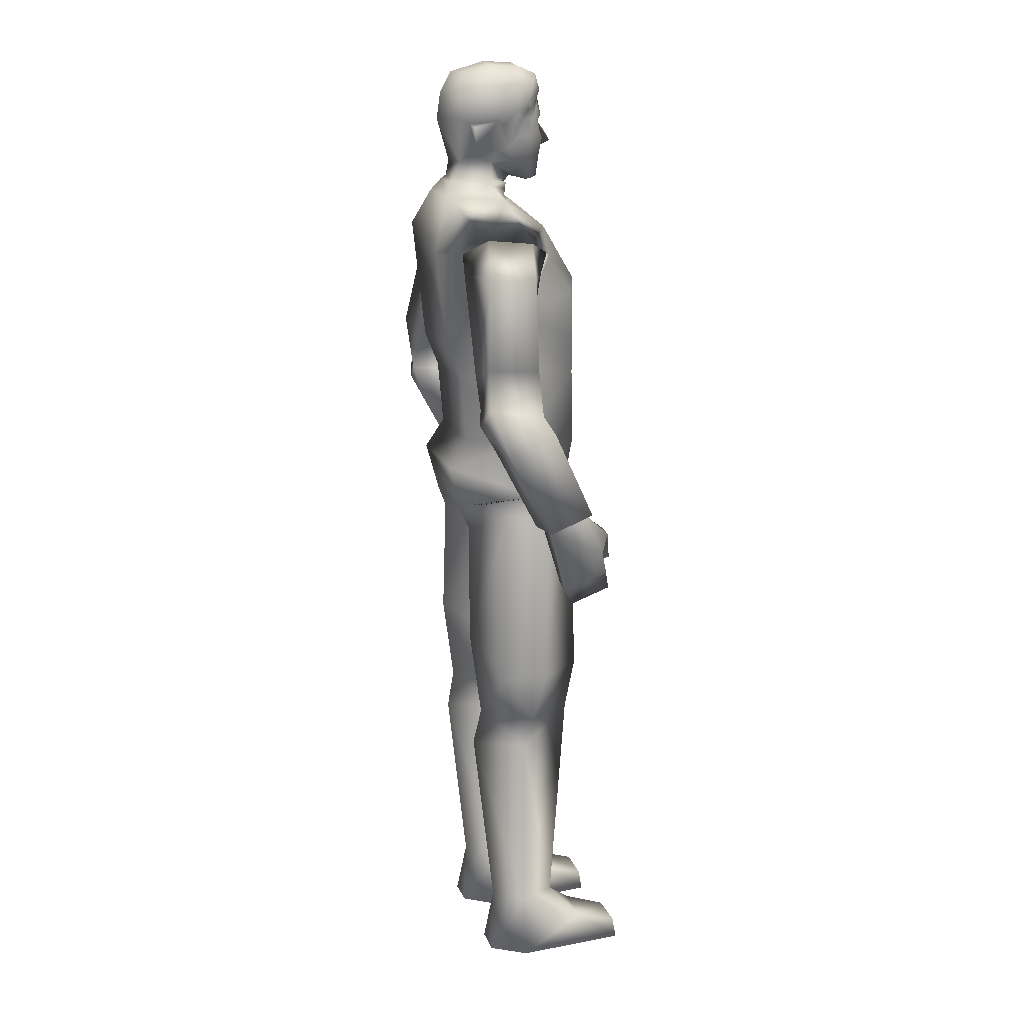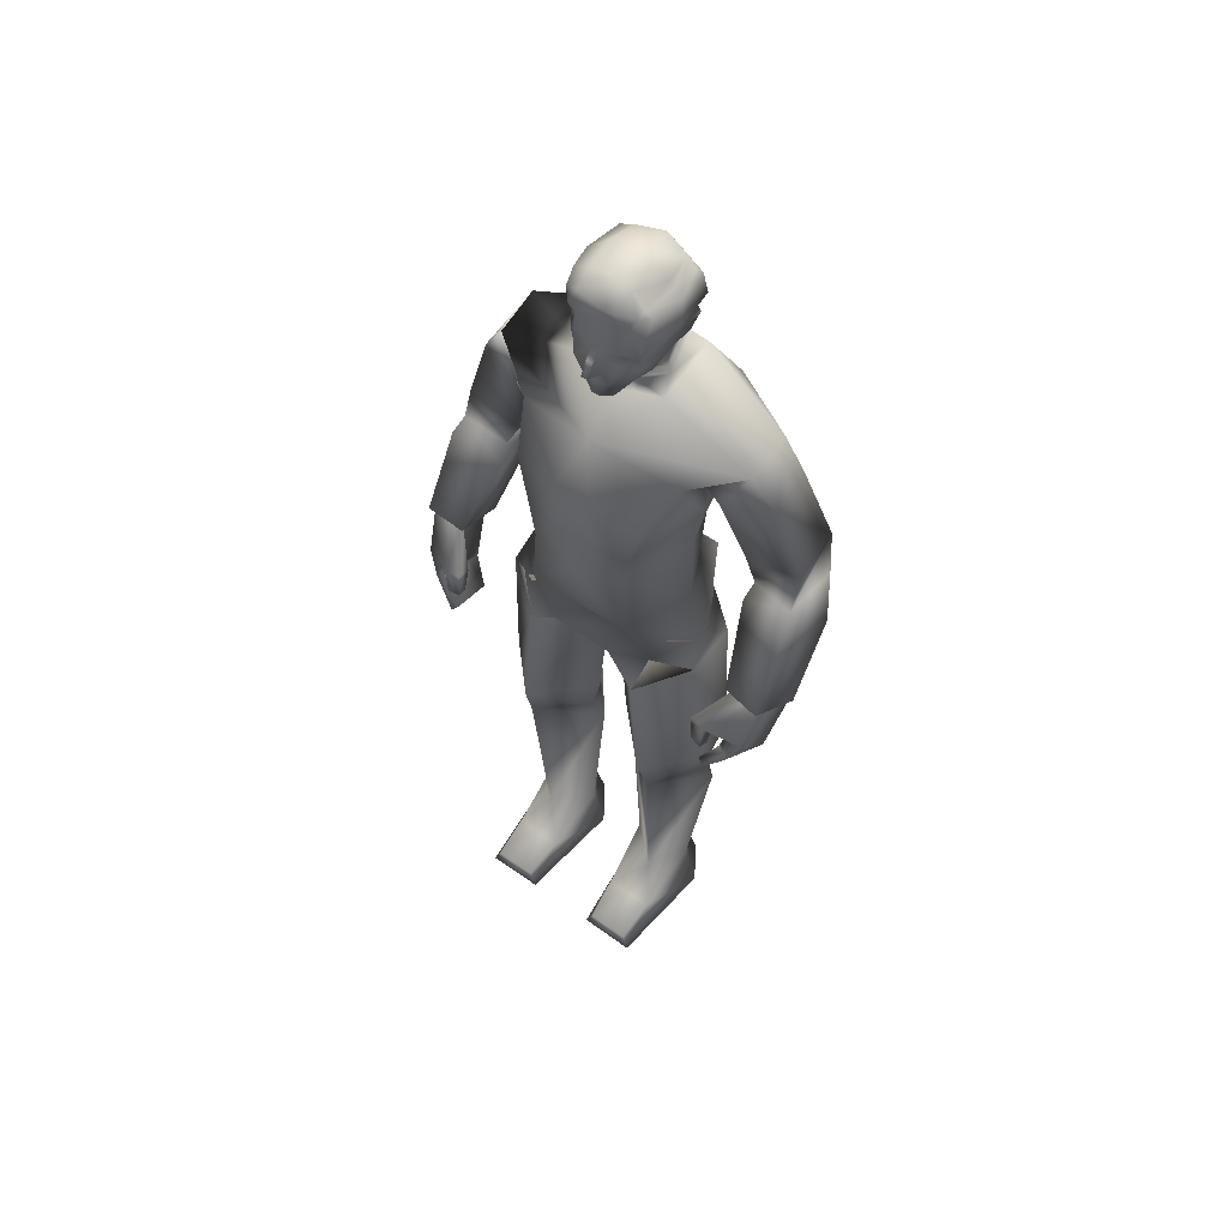
<metadata>
{"format":"obj","ext":"obj","renderer":"f3d","projection":"perspective","resolution":1024,"background":"white","views":[{"elev":15.2,"azim":-105.8,"up":"+Y"},{"elev":59.2,"azim":36.3,"up":"+Y"}]}
</metadata>
<code>
o leon
v -0.5735 0.007368 -0.5244
v -0.9935 0.007001 -0.5284
v -0.7701 0.7525 -0.4443
v -0.8278 0.7465 0.3773
v -0.4708 0.3839 0.7475
v -0.3834 0.75 -0.03222
v -0.2724 0.007631 -0.09253
v -1.275 0.006755 -0.1004
v -1.065 0.3833 0.7396
v -1.117 0.749 -0.08823
v -0.4388 0.007486 1.27
v -0.5301 0.2372 1.251
v -1.128 0.006883 1.274
v -1.045 0.2368 1.255
v 1.924 6.402 -0.208
v 1.574 7.619 -0.182
v 1.774 7.37 -0.7527
v 1.773 6.624 0.3625
v 2.217 7.73 -0.005398
v 2.421 6.487 -0.03099
v 2.417 7.481 -0.576
v 2.249 7.992 -0.8161
v 1.618 7.853 -0.3191
v 2.166 7.946 -0.1822
v 1.904 7.719 -0.9252
v 1.737 7.872 -0.9276
v 2.21 7.803 -0.8578
v 1.934 7.572 -0.8378
v 2.249 6.694 0.4802
v 2.213 7.61 -0.7639
v 1.584 10.06 -0.7124
v 0.7666 10.06 -1.137
v 0.4633 10.51 -0.948
v 1.154 9.817 0.09065
v 1.074 8.963 -0.111
v 1.085 9.84 -0.8967
v -1.134 9.829 0.1908
v -1.1 9.846 -0.9087
v -1.062 8.97 -0.08697
v -0.5987 7.241 0.727
v 0.00372 7.968 0.7851
v -0.5346 8.148 0.73
v 0.8159 9.299 0.6924
v 0.9865 9.756 0.283
v 0.6271 7.224 0.699
v -0.6421 8.552 -0.999
v -0.6699 9.795 -1.162
v 0.6535 8.553 -0.999
v -0.2301 8.718 0.8144
v 0.2415 8.72 0.8139
v 0.5261 8.146 0.6892
v -0.7994 9.273 0.6326
v -0.6302 8.645 0.7035
v 0.6416 8.647 0.7129
v -0.9789 9.754 0.2671
v -0.2261 9.367 0.8265
v 0.2375 9.367 0.8268
v 0.003725 10.04 0.4833
v -0.4716 10.44 -0.164
v 0.003727 10.41 0.0268
v 0.4752 10.43 -0.1591
v -1.588 10.06 -0.6972
v -0.4519 10.51 -0.948
v 0.9858 7.303 -0.06143
v 0.6614 8.124 -0.8249
v 0.9701 8.324 -0.06001
v -0.9744 7.312 -0.06116
v 0.6417 7.334 -0.7609
v -0.63 7.32 -0.7603
v 1.576 9.992 -0.1348
v -1.557 10 -0.1206
v -0.65 8.124 -0.8249
v -0.9499 8.299 -0.05916
v 0.976 9.595 -0.3935
v 1.348 9.581 0.07398
v 1.129 9.591 -0.8777
v 1.862 9.531 -0.1981
v 1.806 9.567 -0.7728
v 1.513 8.289 -0.2692
v 1.466 8.329 -0.9026
v 2.136 8.521 -0.9395
v 2.18 8.483 -0.3029
v 0.06968 10.71 0.3671
v -0.02538 10.71 0.3693
v 0.0148 10.67 0.2333
v 0.2632 11.21 0.3822
v 0.1172 11.14 0.4044
v 0.1761 10.99 0.3685
v 0.06438 11.41 0.385
v 0.01761 11.47 0.4169
v -0.02275 11.41 0.3869
v 0.3738 10.93 -0.3431
v 0.2275 10.75 -0.005357
v 0.006961 10.72 0.001317
v 0.2735 10.93 -0.7468
v -0.01339 11.47 -0.9664
v 0.5173 11.48 -0.7886
v -0.5285 11.48 -0.7651
v -0.2801 10.93 -0.7345
v -0.3575 11.04 -0.5946
v -0.4818 11.41 -0.6452
v -0.1318 10.68 0.2587
v 0.1701 10.68 0.252
v -0.2201 11.21 0.3933
v -0.2455 11.3 0.35
v -0.416 11.49 0.1409
v -0.2662 12.13 0.05053
v -0.4951 11.93 0.002546
v -0.252 12.03 0.2897
v 0.4338 11.43 0.2437
v 0.2854 11.31 0.3381
v 0.4404 11.3 0.1719
v -0.2458 11.46 0.3361
v -0.2412 11.52 0.3666
v -0.3219 11.45 0.2994
v 0.2817 11.52 0.3545
v 0.285 11.46 0.3239
v -0.1328 10.98 0.3757
v -0.07293 11.13 0.4088
v 0.3809 11.93 0.0534
v 0.3659 11.9 0.1513
v 0.4669 11.89 0.05511
v 0.01426 11.83 0.3012
v 0.08107 12.01 0.3298
v -0.2429 11.76 0.3136
v -0.359 10.93 -0.3261
v -0.2004 10.74 0.004547
v 0.5437 11.45 -0.3209
v 0.5526 11.38 -0.626
v 0.4762 11.42 -0.6672
v -0.556 11.38 -0.6006
v -0.5337 11.44 -0.2964
v -0.4251 11.07 -0.2575
v -0.4756 11.1 -0.5533
v 0.3555 11.04 -0.6111
v 0.4751 11.1 -0.5754
v 0.4384 11.07 -0.2775
v 0.4016 10.94 -0.07482
v -0.3884 10.94 -0.03662
v -0.4887 11.68 0.1327
v -0.429 11.11 -0.1098
v 0.4715 11.58 0.2458
v 0.3261 11.74 0.2388
v 0.2829 11.83 0.2638
v 0.5713 11.53 -0.2812
v -0.5323 11.59 -0.000479
v 0.5378 11.86 -0.3137
v 0.03267 12.06 -0.7658
v 0.2396 11.98 -0.7263
v -0.01396 11.8 -0.9207
v 0.1995 11.99 0.2935
v -0.01126 11.17 0.5558
v 0.06086 11.17 0.554
v -0.5846 11.54 -0.2561
v 0.02273 11.11 0.4291
v 0.01861 10.99 0.4117
v -0.3244 11.83 0.3293
v -0.3868 11.52 0.1805
v 0.376 12.01 -0.3198
v 0.2217 12.1 0.04244
v 0.4939 11.82 -0.7233
v -0.2658 12.06 -0.6473
v 0.04255 12.19 -0.3276
v -0.3692 10.7 -0.3406
v 0.003816 10.5 -0.1148
v 0.4396 10.63 -0.3333
v -0.5583 11.87 -0.2898
v -0.5053 11.82 -0.7421
v 0.0511 12.17 0.03996
v -0.2861 12.15 -0.3165
v 0.2969 10.67 -0.8494
v -0.2816 10.67 -0.8494
v 0.4349 11.19 0.1545
v 0.3834 10.7 -0.3458
v 0.2725 10.73 -0.7805
v 0.3421 10.97 0.1752
v 0.3402 11.98 -0.6705
v -0.3075 10.97 0.1902
v -0.2644 10.73 -0.7768
v 0.003727 10.6 -0.09337
v 0.2171 12.15 -0.3242
v -0.4242 10.63 -0.3333
v -0.1826 10.39 -0.05094
v 0.1981 10.42 -0.06616
v 1.605 6.139 0.5245
v 1.549 6.21 0.6877
v 1.863 6.637 0.2946
v 2.072 5.837 0.7233
v 2.243 5.61 0.2106
v 2.182 6.154 0.6468
v 1.921 5.89 0.6537
v 1.972 6.139 0.5825
v 2.083 5.663 0.1383
v 2.235 6.682 0.3986
v 1.747 6.22 0.7457
v 1.781 5.867 0.6829
v 1.596 5.873 0.7424
v 1.63 5.857 0.6346
v 1.967 5.29 0.3272
v 1.726 5.54 0.7456
v 1.809 5.464 0.804
v 1.876 5.368 0.2699
v 1.799 6.155 0.5928
v 1.751 5.881 0.7884
v 2.001 6.441 -0.1337
v 2.379 6.503 -0.02576
v 0.5501 6.396 -0.8617
v 0.7146 6.959 -0.9895
v 1.201 6.622 -0.102
v -1.196 6.623 0.07853
v 0.3857 6.477 0.6743
v -0.3603 6.477 0.6736
v -0.5387 6.396 -0.8605
v 0.01418 7.207 0.7164
v -0.7002 6.959 -0.9897
v -1.288 3.528 -0.02026
v -1.387 3.192 -0.1621
v -0.8955 3.529 0.558
v -0.3294 3.529 0.05286
v -0.2256 3.193 -0.06957
v -0.7862 3.531 -0.6138
v -0.7331 3.065 -0.708
v -0.7607 4.604 -0.7574
v -0.2029 4.159 0.0531
v -1.367 4.157 -0.4132
v -1.408 4.158 0.1281
v -1.206 6.38 -0.3351
v -0.6347 6.116 -0.7341
v -0.8606 4.16 0.7023
v -0.7154 6.126 0.6723
v -1.276 6.334 0.2309
v -0.02504 6.127 0.07355
v -0.05933 5.974 0.05067
v -0.9451 6.719 0.4717
v -1.86 6.403 -0.1436
v -1.63 7.639 -0.0308
v -1.659 7.386 -0.633
v -1.876 6.62 0.4472
v -2.304 7.693 -0.02207
v -2.39 6.439 -0.09651
v -2.333 7.44 -0.6243
v -2.157 8.015 -0.8232
v -1.667 7.823 -0.1938
v -2.22 7.926 -0.1629
v -1.776 7.761 -0.8746
v -1.624 7.925 -0.8209
v -2.097 7.797 -0.8522
v -1.81 7.579 -0.7645
v -2.37 6.649 0.4411
v -2.1 7.589 -0.7546
v -1.007 9.589 -0.4299
v -1.274 9.587 0.07452
v -1.094 9.601 -0.8858
v -1.024 9.66 -0.3482
v -1.809 9.556 -0.1441
v -1.797 9.58 -0.7215
v -1.444 8.3 -0.1915
v -1.426 8.34 -0.8319
v -2.102 8.518 -0.8393
v -2.12 8.478 -0.1949
v -0.181 10.45 -0.1085
v -0.1754 10.65 -0.0807
v 0.198 10.56 -0.1072
v -0.1762 10.56 -0.09705
v 0.194 10.45 -0.1106
v 0.2059 10.64 -0.0987
v 0.2117 10.66 -0.1886
v -0.1749 10.65 -0.1653
v 0.06327 11.33 0.4635
v 0.004888 11.33 0.4624
v -0.0186 11.33 0.4626
v -0.4223 11.9 0.2157
v -0.4496 11.25 0.006307
v -0.4508 11.45 0.05031
v -0.3873 11.23 0.1435
v -0.3597 11.28 0.202
v -0.4369 11.59 0.157
v -0.3685 11.61 0.2241
v -0.3847 11.12 0.1634
v -0.4473 11.54 0.1118
v -0.3548 11.48 0.239
v -0.2733 11.64 0.3024
v 0.4308 11.86 -0.6995
v 0.4263 11.9 -0.4803
v 0.4226 11.91 -0.3137
v -0.4739 11.37 -0.0519
v -0.5486 11.41 -0.2142
v -1.668 6.2 0.6332
v -1.665 6.272 0.8051
v -1.935 6.616 0.359
v -2.102 5.801 0.7234
v -2.106 5.57 0.1845
v -2.249 6.092 0.6252
v -1.953 5.885 0.6892
v -2.032 6.122 0.6089
v -1.946 5.656 0.1493
v -2.331 6.648 0.364
v -1.869 6.239 0.818
v -1.814 5.89 0.7476
v -1.651 5.931 0.8467
v -1.657 5.913 0.7338
v -1.807 5.303 0.3588
v -1.717 5.575 0.8212
v -1.794 5.482 0.8594
v -1.723 5.4 0.3234
v -1.872 6.172 0.6571
v -1.811 5.904 0.8571
v -1.961 6.44 -0.09227
v -2.351 6.461 -0.08132
v 0.5751 0.007368 -0.5244
v 0.9951 0.007001 -0.5284
v 0.7717 0.7525 -0.4444
v 0.8294 0.7465 0.3772
v 0.4724 0.3839 0.7475
v 0.385 0.75 -0.03234
v 0.274 0.007631 -0.09253
v 1.274 0.00664 -0.1117
v 1.067 0.3833 0.7396
v 1.119 0.749 -0.08835
v 0.4404 0.007486 1.27
v 0.5317 0.2372 1.251
v 1.13 0.006883 1.274
v 1.047 0.2368 1.255
v 1.307 3.528 -0.02172
v 1.388 3.192 -0.1623
v 0.8971 3.529 0.5579
v 0.331 3.529 0.05273
v 0.2272 3.193 -0.06969
v 0.7878 3.531 -0.6139
v 0.7346 3.065 -0.7082
v 0.7622 4.604 -0.7575
v 0.1976 4.159 0.05351
v 1.368 4.157 -0.4133
v 1.409 4.158 0.1279
v 1.282 6.38 -0.4077
v 0.6626 6.104 -0.7358
v 0.8379 4.16 0.704
v 0.7611 6.091 0.7553
v 1.259 6.334 0.2323
v 0.03335 6.132 0.04673
v 0.07255 5.974 0.05003
v 0.8744 6.64 0.5676
v -0.9949 6.509 -0.58
v 0.8738 6.509 -0.7194
v 1.014 9.682 -0.3872
f 1 2 3
f 4 5 6
f 6 5 7
f 8 9 10
f 4 10 9
f 4 9 5
f 10 2 8
f 11 8 7
f 1 8 2
f 5 11 7
f 12 13 11
f 12 9 14
f 6 1 3
f 13 9 8
f 10 3 2
f 11 13 8
f 1 7 8
f 5 12 11
f 12 14 13
f 12 5 9
f 6 7 1
f 13 14 9
f 15 16 17
f 18 19 16
f 19 20 21
f 22 23 24
f 25 17 26
f 27 28 25
f 21 27 22
f 24 16 19
f 15 29 18
f 21 15 17
f 30 17 28
f 24 21 22
f 23 17 16
f 25 22 27
f 15 18 16
f 18 29 19
f 19 29 20
f 22 26 23
f 25 28 17
f 27 30 28
f 21 30 27
f 24 23 16
f 15 20 29
f 21 20 15
f 30 21 17
f 24 19 21
f 23 26 17
f 25 26 22
f 31 32 33
f 34 35 36 345
f 37 254 38 39
f 40 41 42
f 43 35 44
f 45 41 40 214
f 46 38 47
f 48 32 36
f 38 46 39
f 36 35 48
f 49 41 50
f 45 51 41
f 52 39 53
f 43 54 35
f 52 55 39
f 37 39 55
f 34 44 35
f 56 57 58
f 59 183 60 184 61
f 62 63 47
f 62 47 38
f 31 36 32
f 64 65 66
f 67 68 64
f 65 35 66
f 69 65 68
f 44 70 58
f 71 55 58
f 64 51 45
f 72 67 73
f 42 67 40
f 72 39 46
f 51 35 54
f 39 42 53
f 62 59 63
f 56 55 52
f 48 72 46
f 71 38 254 37
f 36 70 34 345
f 48 47 32
f 57 49 50
f 61 58 70
f 53 56 52
f 57 54 43
f 49 42 41
f 51 50 41
f 58 59 71
f 61 31 33
f 33 59 61
f 33 47 63
f 57 44 58
f 64 40 67
f 64 68 65
f 67 69 68
f 65 48 35
f 69 72 65
f 44 34 70
f 71 37 55
f 64 66 51
f 72 69 67
f 42 73 67
f 72 73 39
f 51 66 35
f 39 73 42
f 62 71 59
f 56 58 55
f 48 65 72
f 71 62 38
f 36 31 70
f 48 46 47
f 57 56 49
f 61 184 60 58
f 53 49 56
f 57 50 54
f 49 53 42
f 51 54 50
f 58 60 183 59
f 61 70 31
f 33 63 59
f 33 32 47
f 57 43 44
f 64 45 214 40
f 74 75 34
f 31 76 36
f 75 77 70
f 76 31 78
f 70 34 75
f 74 36 76
f 34 345 36 74
f 24 81 82
f 23 82 79
f 26 81 22
f 77 79 82
f 34 31 36 345
f 75 80 79
f 31 77 78
f 78 82 81
f 80 78 81
f 23 80 26
f 82 80 81
f 24 22 81
f 23 24 82
f 26 80 81
f 77 75 79
f 34 70 31
f 75 74 80
f 31 70 77
f 78 77 82
f 80 76 78
f 23 79 80
f 80 74 76
f 82 79 80
f 83 84 85
f 86 87 88
f 89 90 91
f 92 93 94
f 95 96 97
f 98 96 99
f 100 101 99
f 102 85 84
f 103 83 85
f 104 105 276
f 107 108 109
f 110 111 112
f 113 114 115
f 116 117 110
f 104 118 119
f 105 91 113
f 111 117 89
f 105 104 91
f 111 89 86
f 120 121 122
f 123 124 125
f 126 94 127
f 128 129 130
f 101 131 132
f 133 134 100
f 135 136 137
f 93 92 138
f 127 139 126
f 108 140 272
f 133 139 141
f 110 112 142
f 143 121 144
f 142 145 122
f 142 122 121
f 99 96 95
f 140 108 146
f 147 122 145
f 97 130 95
f 110 142 143
f 121 143 142
f 123 144 124
f 148 149 150
f 142 112 145
f 151 144 121
f 117 111 110
f 91 119 152 271
f 89 269 153 87
f 91 104 119
f 89 87 86
f 133 141 132
f 154 132 287
f 152 119 155
f 152 155 153
f 153 155 87
f 88 156 83
f 118 84 156
f 84 83 156
f 138 92 137
f 139 133 126
f 98 99 101
f 135 95 130
f 128 145 112
f 109 157 124
f 151 124 144
f 106 276 281 158
f 113 115 105
f 157 278 125
f 114 125 282 115
f 115 282 281
f 157 125 124
f 130 145 128
f 159 160 120
f 135 92 95
f 149 161 150
f 162 163 148
f 99 164 126
f 165 265 263
f 167 162 168
f 94 102 127
f 101 154 98
f 169 170 107
f 134 132 131
f 171 63 172
f 103 94 93
f 100 126 133
f 111 173 112
f 95 174 175
f 136 128 137
f 88 103 176
f 176 86 88
f 89 116 90
f 177 284 283
f 162 150 168
f 107 167 108
f 102 118 178
f 93 176 103
f 179 95 175
f 94 164 268 180
f 134 101 100
f 136 130 129
f 104 178 118
f 127 178 139
f 138 173 176
f 116 123 90
f 153 270 271 152
f 109 169 107
f 149 163 181
f 143 116 110
f 120 285 159
f 146 167 154
f 168 154 167
f 150 98 168
f 150 97 96
f 161 145 97
f 140 157 272
f 33 166 61
f 182 63 59
f 121 160 151
f 181 169 160
f 181 177 149
f 124 160 169
f 112 137 128
f 165 261 183 60
f 94 174 92
f 175 166 171
f 166 266 263
f 175 172 179
f 180 262 264 165
f 179 182 164
f 146 280 277 140
f 141 286 287
f 87 156 88
f 156 119 118
f 141 178 279
f 125 90 123
f 114 91 90
f 130 97 145
f 159 181 160
f 135 137 92
f 149 177 283 161
f 162 170 163
f 99 179 164
f 165 60 184 265
f 167 170 162
f 94 85 102
f 101 132 154
f 169 163 170
f 134 133 132
f 171 33 63
f 103 85 94
f 100 99 126
f 111 86 173
f 95 92 174
f 136 129 128
f 88 83 103
f 176 173 86
f 89 117 116
f 177 159 285 284
f 162 148 150
f 107 170 167
f 102 84 118
f 93 138 176
f 179 99 95
f 94 126 164
f 134 131 101
f 136 135 130
f 104 276 275 279
f 127 102 178
f 138 137 173
f 116 144 123
f 153 269 270
f 109 124 169
f 149 148 163
f 143 144 116
f 120 122 147
f 146 108 167
f 168 98 154
f 150 96 98
f 150 161 97
f 161 147 145
f 140 277 278 157
f 33 171 166
f 182 172 63
f 121 120 160
f 181 163 169
f 181 159 177
f 124 151 160
f 112 173 137
f 165 264 261
f 94 180 267 174
f 175 174 166
f 166 174 267 266
f 175 171 172
f 180 268 262
f 179 172 182
f 146 274 280
f 141 273 106 274 286
f 87 155 156
f 156 155 119
f 141 139 178
f 125 114 90
f 114 113 91
f 185 186 187
f 188 189 190
f 191 192 193
f 190 194 195
f 196 197 198
f 188 199 189
f 199 193 189
f 200 199 201
f 187 195 194
f 195 192 190
f 202 191 193
f 198 203 196
f 204 203 195
f 185 197 186
f 197 195 186
f 192 205 193
f 192 185 187
f 200 188 191
f 193 206 189
f 192 188 190
f 190 206 194
f 196 204 197
f 188 201 199
f 199 202 193
f 200 202 199
f 187 186 195
f 195 203 192
f 202 200 191
f 198 185 203
f 204 196 203
f 185 198 197
f 197 204 195
f 192 187 205
f 192 203 185
f 200 201 188
f 193 205 206
f 192 191 188
f 190 189 206
f 207 208 209 344
f 67 210 40
f 209 340 207 344
f 209 342 211 340
f 212 234 210 232
f 211 212 232 340
f 213 207 340 232
f 210 343 213 232
f 211 342 209 45
f 213 343 210 215
f 212 40 210 234
f 64 45 209
f 212 45 214 40
f 207 215 208
f 68 215 69
f 64 208 68
f 67 215 210
f 212 211 45
f 207 213 215
f 68 208 215
f 64 209 208
f 67 69 215
f 216 217 218
f 219 218 220
f 220 221 219
f 217 221 222
f 6 222 220
f 222 10 217
f 220 4 6
f 217 4 218
f 220 222 221
f 217 216 221
f 6 3 222
f 222 3 10
f 220 218 4
f 217 10 4
f 223 224 221
f 216 225 221
f 226 225 216
f 219 221 224
f 223 221 225
f 223 227 228
f 229 219 224
f 226 227 225
f 227 213 228
f 226 230 231
f 232 228 213
f 229 233 230
f 233 223 228
f 231 230 212 234
f 212 231 230
f 226 218 229
f 210 231 234
f 216 219 218
f 223 225 227
f 229 218 219
f 226 231 227
f 227 210 343 213
f 226 229 230
f 232 233 228
f 229 224 233
f 233 224 223
f 212 234 231
f 226 216 218
f 210 227 231
f 216 221 219
f 235 236 237
f 238 239 236
f 239 240 241
f 242 243 244
f 245 237 246
f 247 248 245
f 241 247 242
f 244 236 239
f 235 249 238
f 241 235 237
f 250 237 248
f 244 241 242
f 243 237 236
f 245 242 247
f 235 238 236
f 238 249 239
f 239 249 240
f 242 246 243
f 245 248 237
f 247 250 248
f 241 250 247
f 244 243 236
f 235 240 249
f 241 240 235
f 250 241 237
f 244 239 241
f 243 246 237
f 245 246 242
f 251 252 37
f 62 253 38
f 252 255 71
f 253 62 256
f 71 37 252
f 251 38 253
f 37 254 38 251
f 244 259 260
f 243 260 257
f 246 259 242
f 255 257 260
f 37 62 38 254
f 252 258 257
f 62 255 256
f 256 260 259
f 258 256 259
f 243 258 246
f 260 258 259
f 244 242 259
f 243 244 260
f 246 258 259
f 255 252 257
f 37 71 62
f 252 251 258
f 62 71 255
f 256 255 260
f 258 253 256
f 243 257 258
f 258 251 253
f 260 257 258
f 261 264 182 59
f 264 262 182
f 263 265 61 166
f 262 268 164 182
f 183 261 59
f 263 266 180 165
f 266 267 180
f 265 184 61
f 271 270 91
f 270 269 89 91
f 272 157 109
f 272 109 108
f 273 275 276 106
f 277 280 158
f 278 277 158
f 280 274 106 158
f 281 276 115
f 281 282 125 278 158
f 276 105 115
f 283 284 147 161
f 285 120 147
f 284 285 147
f 287 286 146 154
f 286 274 146
f 287 132 141
f 279 178 104
f 279 275 273 141
f 288 289 290
f 291 292 293
f 294 295 296
f 293 297 298
f 299 300 301
f 291 302 292
f 302 296 292
f 303 302 304
f 290 298 297
f 298 295 293
f 305 294 296
f 301 306 299
f 307 306 298
f 288 300 289
f 300 298 289
f 295 308 296
f 295 288 290
f 303 291 294
f 296 309 292
f 295 291 293
f 293 309 297
f 299 307 300
f 291 304 302
f 302 305 296
f 303 305 302
f 290 289 298
f 298 306 295
f 305 303 294
f 301 288 306
f 307 299 306
f 288 301 300
f 300 307 298
f 295 290 308
f 295 306 288
f 303 304 291
f 296 308 309
f 295 294 291
f 293 292 309
f 310 312 311
f 313 315 314
f 315 316 314
f 317 319 318
f 313 318 319
f 313 314 318
f 319 317 311
f 320 316 317
f 310 311 317
f 314 316 320
f 321 320 322
f 321 323 318
f 315 312 310
f 322 317 318
f 319 311 312
f 320 317 322
f 310 317 316
f 314 320 321
f 321 322 323
f 321 318 314
f 315 310 316
f 322 318 323
f 324 326 325
f 327 328 326
f 328 327 329
f 325 330 329
f 315 328 330
f 330 325 319
f 328 315 313
f 325 326 313
f 328 329 330
f 325 329 324
f 315 330 312
f 330 319 312
f 328 313 326
f 325 313 319
f 331 329 332
f 324 329 333
f 334 324 333
f 327 332 329
f 331 333 329
f 331 336 335
f 337 332 327
f 334 333 335
f 335 336 207
f 334 339 338
f 340 207 336
f 337 338 341
f 341 336 331
f 230 233 232 212
f 211 338 339
f 334 337 326
f 209 342 339
f 324 326 327
f 331 335 333
f 337 327 326
f 334 335 339
f 335 207 344 209
f 334 338 337
f 340 336 341
f 337 341 332
f 341 331 332
f 211 339 342
f 334 326 324
f 209 339 335
f 324 327 329
f 338 342 211
f 339 338 342
f 212 234 230
f 234 230 231
f 340 341 338 211

</code>
